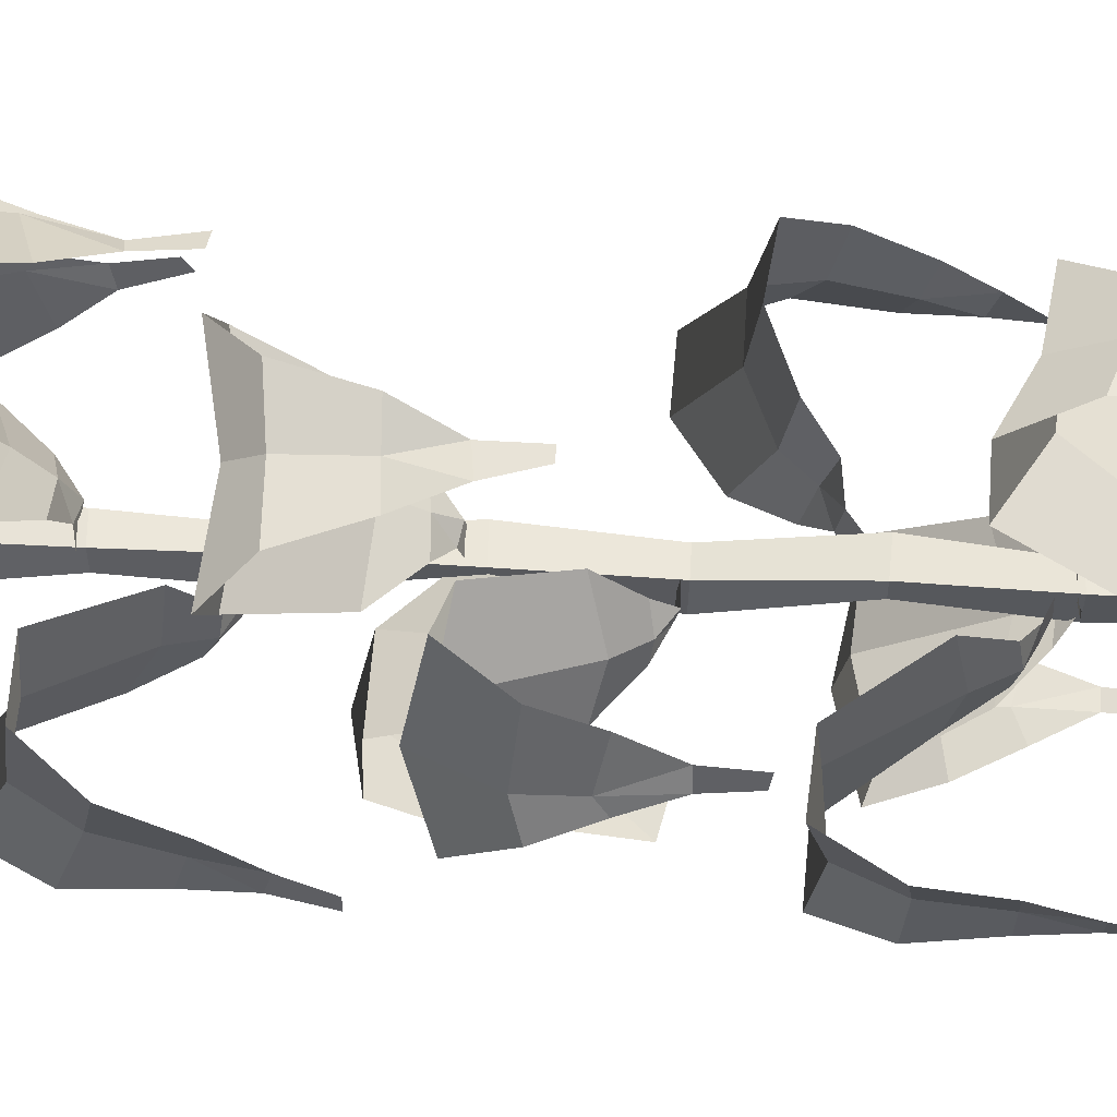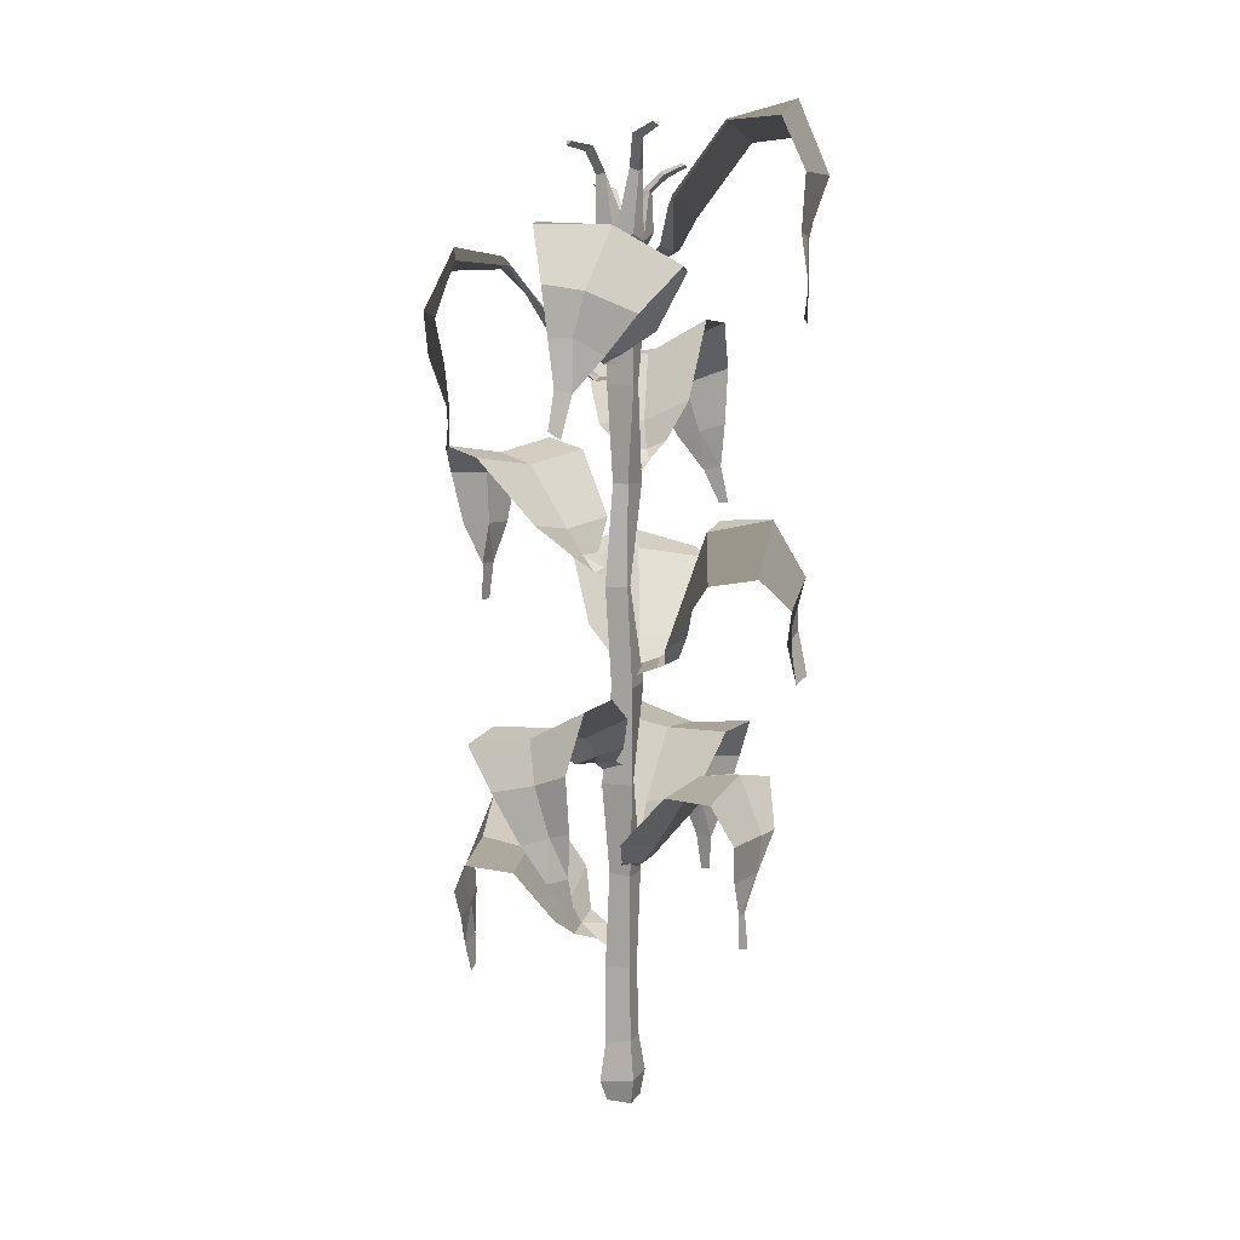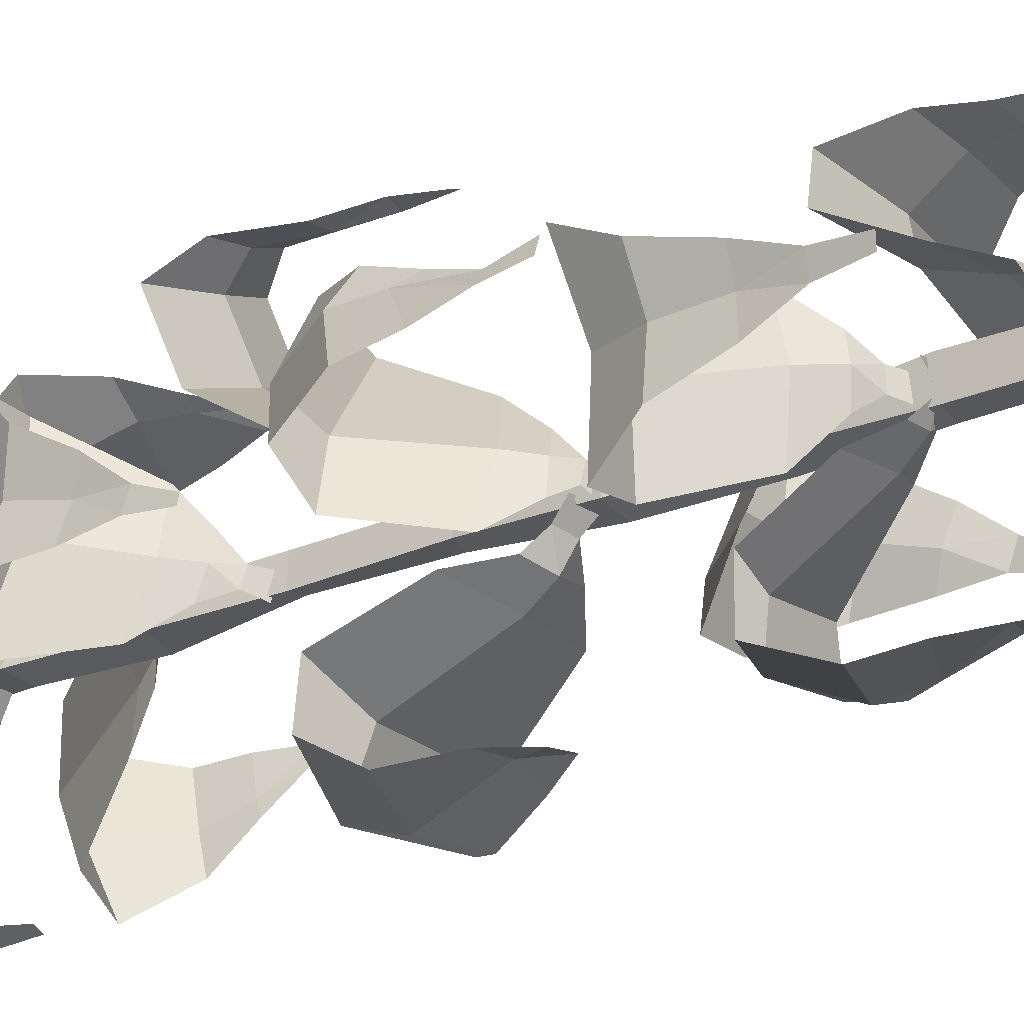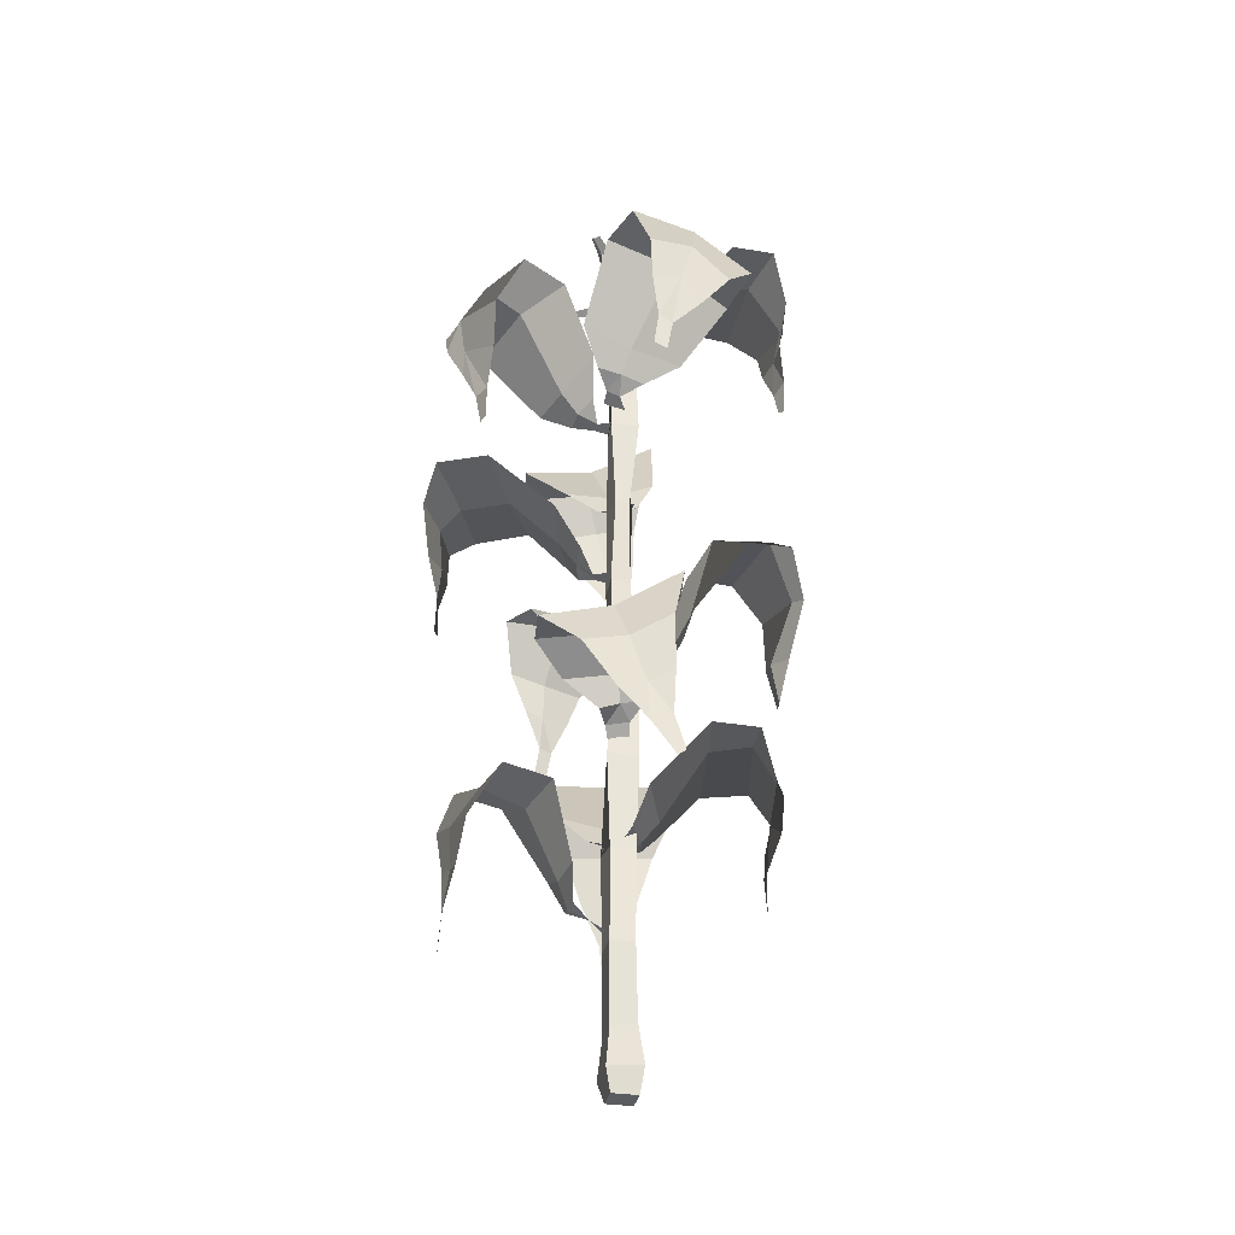
<metadata>
{"format":"obj","ext":"obj","renderer":"f3d","projection":"perspective","resolution":1024,"background":"white","views":[{"elev":55.3,"azim":-87.0,"up":"+Z"},{"elev":11.5,"azim":111.0,"up":"+Y"},{"elev":-28.9,"azim":-59.3,"up":"+Z"},{"elev":-33.6,"azim":78.5,"up":"+Y"}]}
</metadata>
<code>
v -2.815 -9.727 -3.726
v -2.815 -9.727 1.984
v -2.02 177.5 -4.556
v -2.783 177.5 1.103
v 3.361 177.5 -3.576
v 2.726 177.5 2.094
v 2.895 -9.727 -3.726
v 2.895 -9.727 1.984
v -3.409 181.7 -6.219
v -4.582 181.7 2.496
v 4.069 181.7 3.93
v 5.004 181.7 -4.847
v -3.99 180.1 -1.898
v 4.477 180.1 -0.4085
v -0.2094 180.1 3.129
v 0.3746 183.4 -1.275
v 0.9308 180.1 -5.617
v 1.828 195.1 -5.802
v 3.84 195.1 -3.555
v 3.86 194.4 -5.626
v -3.065 190 -5.934
v -2.835 190.6 -3.911
v -0.8938 190.3 -6.112
v -2.055 186.9 3.429
v -3.97 186.7 1.024
v -4.177 186.3 3.183
v 4.269 194 1.557
v 2.027 194.5 3.498
v 4.058 193.6 3.73
v 2.341 22.01 -3.246
v 3.198 21.88 2.222
v -3.696 21.88 2.383
v -2.151 21.99 -3.217
v 2.583 42.98 -3.366
v 1.526 43.03 1.876
v -3.602 42.98 2.751
v -2.831 42.99 -3.758
v 2.963 85.39 -3.949
v 2.004 85.29 1.189
v -2.969 85.31 1.268
v -3.883 85.45 -3.989
v 1.932 107.1 -2.465
v 3.308 107.3 2.097
v -2.943 107.1 1.999
v -1.124 107.1 -1.931
v 3.234 150.3 -4.288
v 2.662 150.7 1.946
v -2.444 150.5 1.722
v -2.296 150.5 -3.252
v 2.233 170.9 1.732
v -1.92 170.9 1.083
v -4.443 171 -4.283
v 2.89 170.9 -3.62
v -2.07 63.94 1.454
v 3.335 63.71 2.9
v 3.13 63.83 -4.058
v -1.71 63.95 -2.528
v -2.461 129.5 1.977
v 2.009 129.4 0.845
v 1.555 129.4 -2.402
v -2.937 129.3 -3.866
v -4.46 192.9 -8.832
v -4.702 194.2 -7.164
v -2.414 193.7 -8.839
v -3.366 190.6 4.798
v -5.837 190.6 2.962
v -5.063 189.2 4.504
v 6.748 199.5 3.28
v 4.87 199.8 5.677
v 6.409 198.3 5.143
v 5.521 201.9 -7.145
v 8.246 202 -5.842
v 7.333 200.9 -7.52
v -5.792 195.1 -12.62
v -5.921 195.9 -11.49
v -4.386 195.6 -12.62
v -6.918 191.6 8.648
v -8.638 191.6 7.369
v -8.099 190.6 8.443
v 10.51 200.3 6.397
v 9.202 200.6 8.091
v 10.27 199.5 7.711
v 8.604 204.1 -11.85
v 10.52 204.2 -10.97
v 9.837 203.4 -12.13
v -3.44 3.539 2.322
v 3.242 3.599 2.203
v 2.639 4.925 -3.505
v -2.509 4.914 -3.491
v -4.29 -4.958 3.208
v 4.211 -4.912 3.117
v 3.746 -3.888 -4.632
v -3.571 -3.896 -4.622
v -2.367 42.96 -1.834
v 0.2207 44.06 -0.2085
v -5.088 45.87 -5.852
v 4.439 46.47 -2.17
v -10.1 51.82 -10.32
v 11.16 52.77 -4.377
v -12.37 64.02 -20.36
v 16.36 65.79 -16.29
v -10.89 65.01 -30.75
v 16.8 65.34 -26.5
v -1.436 46.2 -31.3
v 9.269 46.64 -29.48
v 2.544 38.09 -29.69
v 5.91 38.09 -29.52
v 2.47 29.69 -30.47
v 5.095 30.42 -29.39
v 5.059 47.96 -33.21
v 0.04217 45.39 -5.008
v 1.023 49.85 -8.615
v 1.826 67.06 -19
v 3.089 68.78 -28.3
v -5.125 55 -33.81
v 4.949 56.52 -34.11
v 12.75 55.6 -30.48
v -5.906 43.53 1.357
v -1.221 43.93 3.058
v 1.517 150.8 4.983
v -1.916 151.6 5.253
v 6.09 154.4 6.952
v -4.651 153.7 9.793
v 12.57 161.7 8.023
v -9.901 159.7 16.35
v 19.42 175.4 16.09
v -8.486 173.4 30.85
v 24.63 176.6 26.24
v -2.305 173.2 40.11
v 19.07 155.1 31.73
v 8.509 154.1 36.95
v 15.59 145.7 32.4
v 12.54 145.3 34.39
v 17.2 136.7 32.6
v 14.13 137.1 33.35
v 14.4 156.2 37.64
v 1.131 153.2 9.443
v 2.016 158 13.48
v 5.777 176.8 24.07
v 10.39 178.8 33.17
v 22.8 165.1 32.07
v 14 165.5 38.81
v 4.987 163.3 40.52
v 2.503 151.8 -0.04972
v -2.721 151.6 1.45
v 0.6145 109.7 5.604
v -2.344 110.3 4.512
v 4.613 113.8 9.175
v -6.451 112.9 7.581
v 9.333 120.6 15.82
v -13.58 119.7 8.166
v 6.674 134.1 30.38
v -20.39 133.4 16.72
v -0.1267 135.6 40.98
v -28.07 134.8 27.93
v -8.875 116.7 40.82
v -20.03 116.2 35.14
v -12.34 107.6 37.94
v -16.95 107.1 37.31
v -12.61 99.14 38.2
v -14.34 99.17 37.27
v -14.12 116.5 37.02
v -1.055 113.1 9.11
v -1.692 118.5 12.89
v -6.497 131.4 23.38
v -13.25 132.8 33.58
v -6.624 128.8 42.78
v -15.08 127.9 37.86
v -24.41 127.9 34.38
v 2.782 109.5 1.019
v -1.632 109.1 0.2089
v -6.326 132.8 -0.8696
v -6.63 133.6 -4.155
v -9.934 134.8 2.593
v -10.31 137.5 -6.689
v -12.14 140.3 9.567
v -12.71 146.1 -10.96
v -23.54 153.7 17.3
v -19.93 162.9 -12.35
v -34.59 153.8 16.16
v -30.87 161.5 -12.86
v -37.59 135.2 0.3558
v -36.84 138.4 -11.15
v -37.37 127.6 -6.13
v -37.49 128.8 -10.06
v -37.85 120.4 -9.535
v -38.39 120.4 -11.6
v -36.36 136.6 -5.215
v -10.87 135.4 -1.99
v -13.12 141.4 -0.6041
v -21.99 155.1 1.808
v -31.88 155.5 0.8253
v -37.65 145.5 6.98
v -35.73 147.3 -2.013
v -37.18 150.9 -11.68
v -1.882 131 -0.1404
v -2.176 132.1 -4.396
v 7.096 155.1 0.8699
v 6.333 156.9 3.79
v 9.73 157.5 -4.154
v 9.664 160.7 6.514
v 11.55 162.5 -12.36
v 13.75 169.2 10.62
v 19.3 174.9 -21.7
v 26.2 184.6 7.61
v 30.24 176.5 -24.75
v 36.73 184.4 3.979
v 36.78 159.4 -11.07
v 39.07 162.7 0.03431
v 37.69 151.9 -4.504
v 38.84 152.8 -1.146
v 39.48 143 -2.815
v 39.32 144.5 0.01322
v 41.03 163 -5.935
v 10.94 158.4 1.323
v 14.42 163.4 -0.2957
v 23.1 182 -8.024
v 32.76 184.3 -11.02
v 36.8 167.7 -17.88
v 40.84 172 -8.531
v 40.34 173.1 0.8045
v 2.426 154.6 -1.429
v 2.493 156.3 3.749
v 0.1305 175.3 -7.619
v 3.32 176.5 -7.012
v -3.874 178.1 -11.77
v 5.465 179.5 -10.84
v -12.46 184.5 -12.54
v 9.181 187.3 -13.85
v -19.64 200.1 -22.28
v 9.092 204.3 -26.56
v -22.11 201.5 -32.67
v 7.883 205.3 -37.05
v -10.05 180.8 -37.99
v 0.7348 182.3 -39.44
v -5.702 172 -39.31
v -0.7516 172.6 -40.54
v -2.675 164.7 -39.3
v -1.339 164.1 -40.33
v -4.628 181.3 -39.22
v 0.9508 177.9 -12.16
v -1.975 189.7 -10.86
v -6.343 204.8 -20.98
v -9.757 208.9 -35.26
v -16.17 191.7 -38.64
v -7.522 193.5 -42.78
v 3.215 194.4 -40.92
v -1.781 174.2 -4.068
v 2.79 174.5 -3.557
v -5.995 90.76 -6.921
v -2.457 89.06 -7.653
v -8.063 93.88 -10.93
v 2.31 91.12 -11.23
v -12.16 102.5 -12.5
v 11.34 96.16 -14.32
v -12.52 120.5 -18.51
v 16.64 111.5 -25.54
v -13.48 120.8 -29.46
v 14.5 113.2 -35.77
v -12.31 97.55 -36.32
v -0.8982 94.49 -38.44
v -6.179 95.67 -35.66
v -3.217 91.35 -12.31
v -1.287 97.11 -14.97
v 3.679 120.4 -20.8
v 1.299 123.5 -34.46
v -12.8 110.7 -36.08
v -3.268 111.1 -40.42
v 6.219 105.5 -40.3
v -4.692 89.15 -2.58
v 0.6673 87.41 -2.569
v -7.167 86.76 -37.53
v -11.98 87.89 -38.47
v 6.085 69.86 -1.409
v 5.49 68.85 3.729
v 8.82 73.76 -4.247
v 10.73 69.56 5.978
v 14.35 81.66 -7.189
v 12.68 74.33 14.05
v 25.49 88.37 -7.963
v 19.64 78.78 21.1
v 36.61 87.95 -6.342
v 30.56 77.3 22.26
v 38.46 62.98 -3.766
v 37.12 58.81 7.622
v 38.01 53.23 -3.319
v 37.96 51.53 1.417
v 39.26 44.88 -5.384
v 37.82 44.4 -3.964
v 36.48 60.97 1.421
v 10.09 71.66 1.427
v 13.77 76.31 2.763
v 22.77 80.48 5.523
v 32.54 80.35 7.333
v 39.75 75.34 -3.526
v 35.88 71.51 4.927
v 36.09 69.13 14.51
v 2.509 67.81 -2.068
v 2.488 66.24 2.48
v -6.4 47.58 1.065
v -6.38 47.53 -2.847
v -10.9 50.23 4.114
v -9.904 50.32 -6.19
v -14.63 57.4 10.27
v -12.01 57.48 -12.69
v -27.26 71.71 11.79
v -21.34 71.23 -17.21
v -38.31 72.58 10.34
v -31.26 71.67 -19.66
v -40.1 49.84 -0.1357
v -37.58 49.86 -11.76
v -39.91 40.67 -4.046
v -38.86 40.72 -8.023
v -40.55 32.23 -5.099
v -39.79 32.55 -7.355
v -38.1 49.69 -5.786
v -11.25 49.44 -0.8118
v -14.49 55.29 -0.8222
v -23.32 70.58 -2.659
v -33.67 69.62 -4.839
v -41.03 61.67 3.438
v -37.23 60.81 -5.618
v -37.04 61.66 -15.44
v -2.489 45.92 1.499
v -2.079 45.74 -2.73
v -0.03292 26.81 5.468
v -4.477 29.08 4.711
v 3.472 28.57 9.528
v -6.417 31.2 9.467
v 10.99 33.81 11.22
v -10.85 39.78 12.34
v 20.19 46.77 16.75
v -9.227 54.94 22.64
v 22.43 47.97 27.15
v -5.966 55.51 33.01
v 10.25 31.4 33.95
v -1.034 34.74 35.26
v 4.96 23.47 35.57
v 0.4385 24.84 35.07
v 1.36 15.74 35.79
v -0.5873 16.8 35.51
v 4.212 33.11 34.22
v -1.578 29.41 9.837
v -0.1836 34.83 12.12
v 5.062 47.69 19.84
v 7.68 50.04 29.58
v 15.75 39.39 32.95
v 6.487 41.43 34.88
v -2.492 44.21 36.58
v 0.07398 24.64 1.715
v -3.938 25.8 1.761
v -6 86.11 0.3327
v -5.91 86.93 -2.809
v -7.741 89.54 4.479
v -9.617 89.39 -5.578
v -8.422 96.13 10.53
v -14.56 95.65 -10.69
v -14.8 109.4 16.61
v -26.41 109.7 -10.04
v -24.29 111.5 20.7
v -35.31 110.4 -5.043
v -31.16 92.57 14.64
v -35.25 92.41 4.57
v -32.51 84.18 11.15
v -34.15 84.04 8.204
v -33.77 75.94 12.37
v -34.18 76.44 9.511
v -36.08 94.29 9.975
v -9.774 88.79 -0.2705
v -13.01 93.58 0.384
v -20.92 111.8 3.588
v -29.32 114.5 7.22
v -30.68 101.7 18.3
v -36.14 102.9 9.77
v -37.26 101.3 1.342
v -1.388 86.45 1.617
v -2.396 86.49 -3.28
f 89 86 32 33
f 74 75 76
f 30 31 87 88
f 7 8 2 1
f 86 87 31 32
f 88 89 33 30
f 3 13 9
f 4 15 10
f 6 5 14
f 17 3 9
f 13 4 10
f 77 78 79
f 6 14 11
f 4 6 15
f 80 81 82
f 83 84 85
f 5 17 12
f 5 3 17
f 14 5 12
f 15 6 11
f 3 4 13
f 14 19 16
f 17 16 18
f 18 16 19
f 14 12 20 19
f 12 17 18 20
f 9 13 22 21
f 17 23 16
f 13 16 22
f 22 16 23
f 17 9 21 23
f 13 25 16
f 15 16 24
f 24 16 25
f 13 10 26 25
f 10 15 24 26
f 15 28 16
f 14 16 27
f 27 16 28
f 15 11 29 28
f 11 14 27 29
f 34 35 31 30
f 32 31 35 36
f 33 32 36 37
f 30 33 37 34
f 38 39 55 56
f 54 55 39 40
f 57 54 40 41
f 56 57 41 38
f 42 43 39 38
f 40 39 43 44
f 41 40 44 45
f 38 41 45 42
f 58 59 47 48
f 61 58 48 49
f 60 61 49 46
f 46 47 59 60
f 53 50 47 46
f 48 47 50 51
f 49 48 51 52
f 46 49 52 53
f 51 50 6 4
f 52 51 4 3
f 53 52 3 5
f 5 6 50 53
f 36 35 55 54
f 56 55 35 34
f 34 37 57 56
f 37 36 54 57
f 44 43 59 58
f 60 59 43 42
f 42 45 61 60
f 45 44 58 61
f 21 22 63 62
f 63 22 23 64
f 23 21 62 64
f 65 24 25 66
f 25 26 67 66
f 26 24 65 67
f 68 27 28 69
f 28 29 70 69
f 29 27 68 70
f 71 18 19 72
f 19 20 73 72
f 20 18 71 73
f 62 63 75 74
f 76 75 63 64
f 64 62 74 76
f 78 77 65 66
f 66 67 79 78
f 67 65 77 79
f 81 80 68 69
f 69 70 82 81
f 70 68 80 82
f 84 83 71 72
f 72 73 85 84
f 73 71 83 85
f 90 91 87 86
f 88 87 91 92
f 92 93 89 88
f 93 90 86 89
f 2 8 91 90
f 92 91 8 7
f 7 1 93 92
f 1 2 90 93
f 118 119 95 94
f 94 95 111
f 96 111 112 98
f 98 112 113 100
f 100 113 114 102
f 115 116 110 104
f 107 110 105
f 106 107 109 108
f 104 110 106
f 106 110 107
f 111 95 97
f 94 111 96
f 112 111 97 99
f 113 112 99 101
f 114 113 101 103
f 110 116 117 105
f 102 114 116 115
f 117 116 114 103
f 144 145 121 120
f 120 121 137
f 122 137 138 124
f 124 138 139 126
f 126 139 140 128
f 141 142 136 130
f 133 136 131
f 132 133 135 134
f 130 136 132
f 132 136 133
f 137 121 123
f 120 137 122
f 138 137 123 125
f 139 138 125 127
f 140 139 127 129
f 136 142 143 131
f 128 140 142 141
f 143 142 140 129
f 170 171 147 146
f 146 147 163
f 148 163 164 150
f 150 164 165 152
f 152 165 166 154
f 167 168 162 156
f 159 162 157
f 158 159 161 160
f 156 162 158
f 158 162 159
f 163 147 149
f 146 163 148
f 164 163 149 151
f 165 164 151 153
f 166 165 153 155
f 162 168 169 157
f 154 166 168 167
f 169 168 166 155
f 196 197 173 172
f 172 173 189
f 174 189 190 176
f 176 190 191 178
f 178 191 192 180
f 193 194 188 182
f 185 188 183
f 184 185 187 186
f 182 188 184
f 184 188 185
f 189 173 175
f 172 189 174
f 190 189 175 177
f 191 190 177 179
f 192 191 179 181
f 188 194 195 183
f 180 192 194 193
f 195 194 192 181
f 222 223 199 198
f 198 199 215
f 200 215 216 202
f 202 216 217 204
f 204 217 218 206
f 219 220 214 208
f 211 214 209
f 210 211 213 212
f 208 214 210
f 210 214 211
f 215 199 201
f 198 215 200
f 216 215 201 203
f 217 216 203 205
f 218 217 205 207
f 214 220 221 209
f 206 218 220 219
f 221 220 218 207
f 248 249 225 224
f 224 225 241
f 226 241 242 228
f 228 242 243 230
f 230 243 244 232
f 245 246 240 234
f 237 240 235
f 236 237 239 238
f 234 240 236
f 236 240 237
f 241 225 227
f 224 241 226
f 242 241 227 229
f 243 242 229 231
f 244 243 231 233
f 240 246 247 235
f 232 244 246 245
f 247 246 244 233
f 270 271 251 250
f 250 251 263
f 252 263 264 254
f 254 264 265 256
f 256 265 266 258
f 267 268 262 260
f 272 262 261
f 260 262 273
f 273 262 272
f 263 251 253
f 250 263 252
f 264 263 253 255
f 265 264 255 257
f 266 265 257 259
f 262 268 269 261
f 258 266 268 267
f 269 268 266 259
f 298 299 275 274
f 274 275 291
f 276 291 292 278
f 278 292 293 280
f 280 293 294 282
f 295 296 290 284
f 287 290 285
f 286 287 289 288
f 284 290 286
f 286 290 287
f 291 275 277
f 274 291 276
f 292 291 277 279
f 293 292 279 281
f 294 293 281 283
f 290 296 297 285
f 282 294 296 295
f 297 296 294 283
f 324 325 301 300
f 300 301 317
f 302 317 318 304
f 304 318 319 306
f 306 319 320 308
f 321 322 316 310
f 313 316 311
f 312 313 315 314
f 310 316 312
f 312 316 313
f 317 301 303
f 300 317 302
f 318 317 303 305
f 319 318 305 307
f 320 319 307 309
f 316 322 323 311
f 308 320 322 321
f 323 322 320 309
f 350 351 327 326
f 326 327 343
f 328 343 344 330
f 330 344 345 332
f 332 345 346 334
f 347 348 342 336
f 339 342 337
f 338 339 341 340
f 336 342 338
f 338 342 339
f 343 327 329
f 326 343 328
f 344 343 329 331
f 345 344 331 333
f 346 345 333 335
f 342 348 349 337
f 334 346 348 347
f 349 348 346 335
f 376 377 353 352
f 352 353 369
f 354 369 370 356
f 356 370 371 358
f 358 371 372 360
f 373 374 368 362
f 365 368 363
f 364 365 367 366
f 362 368 364
f 364 368 365
f 369 353 355
f 352 369 354
f 370 369 355 357
f 371 370 357 359
f 372 371 359 361
f 368 374 375 363
f 360 372 374 373
f 375 374 372 361

</code>
